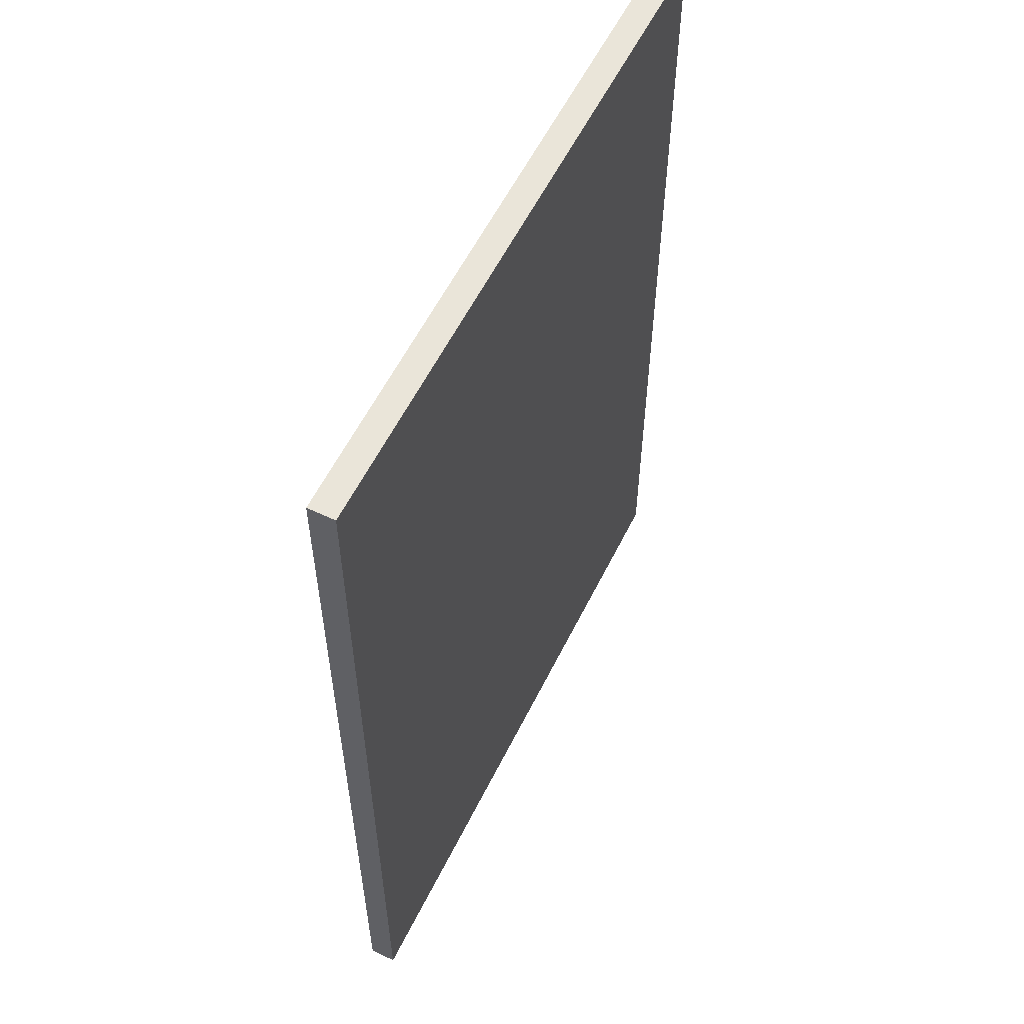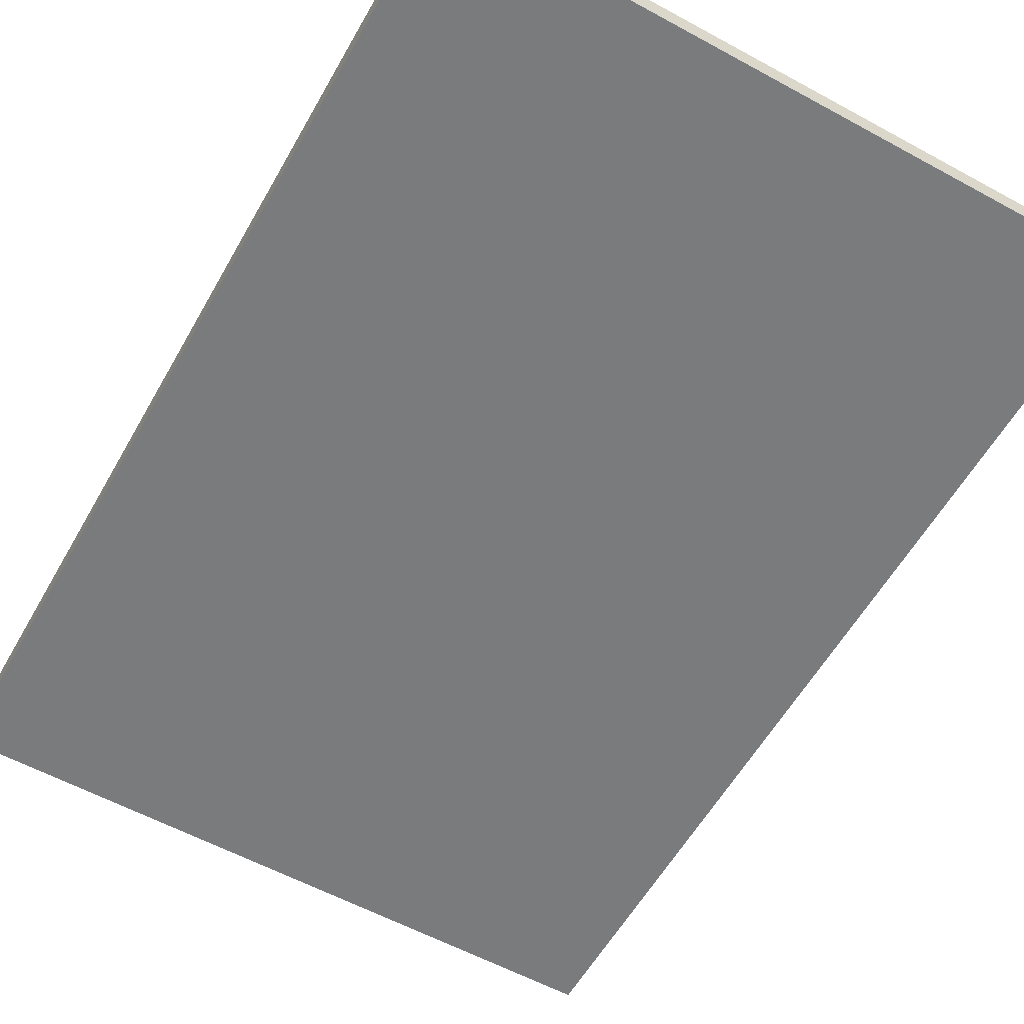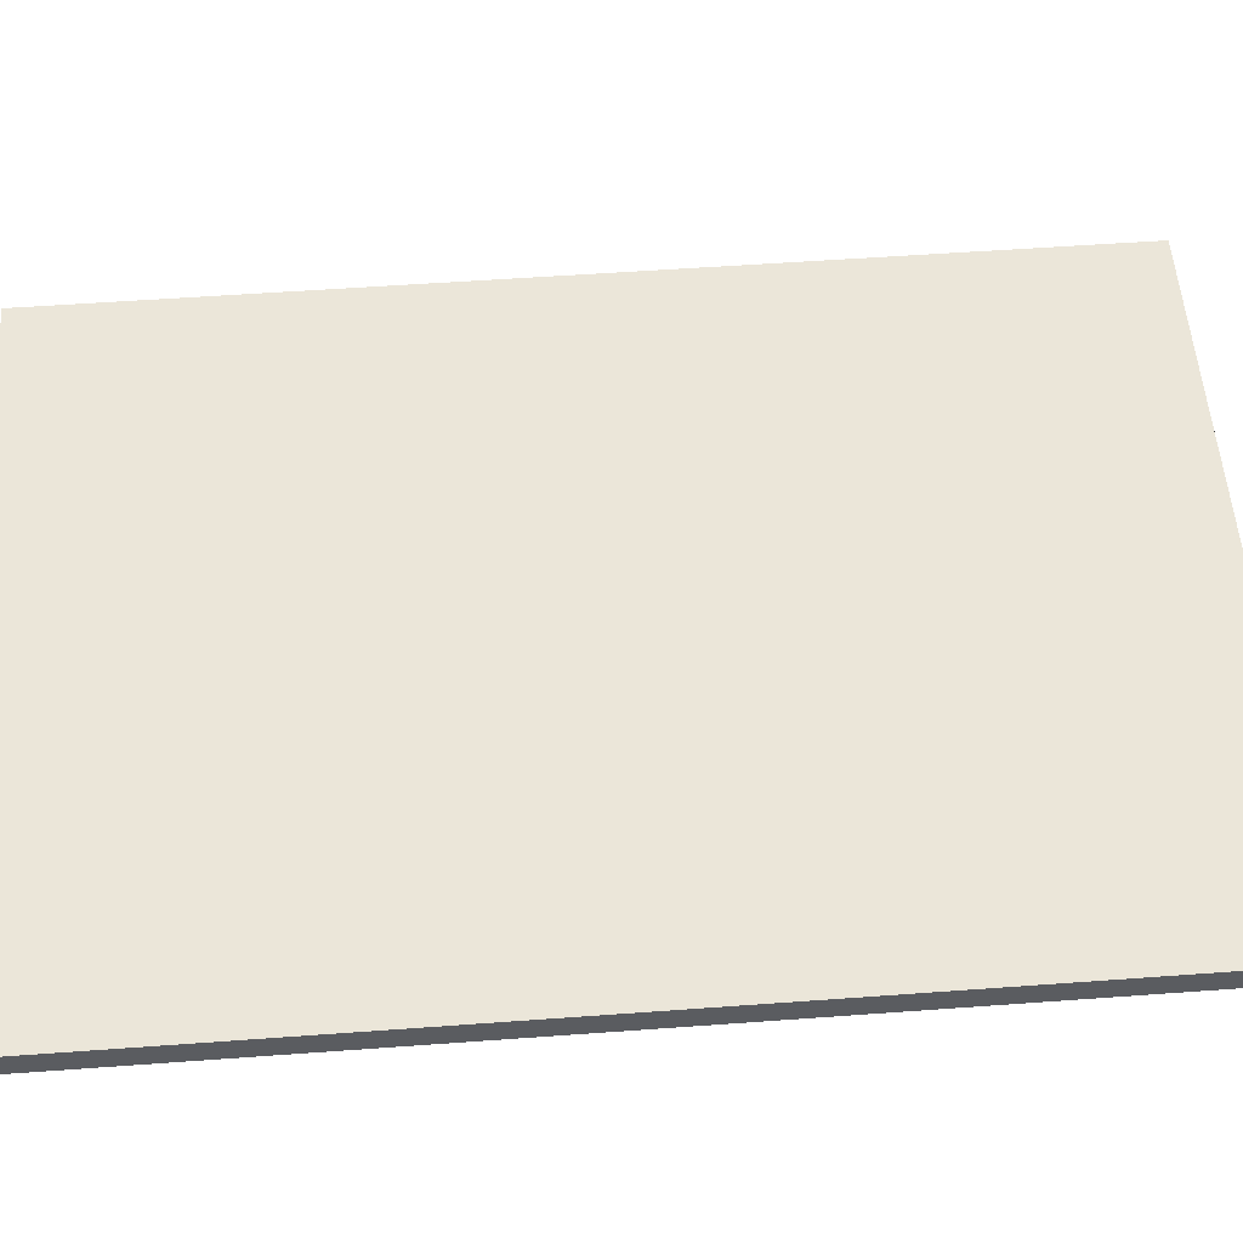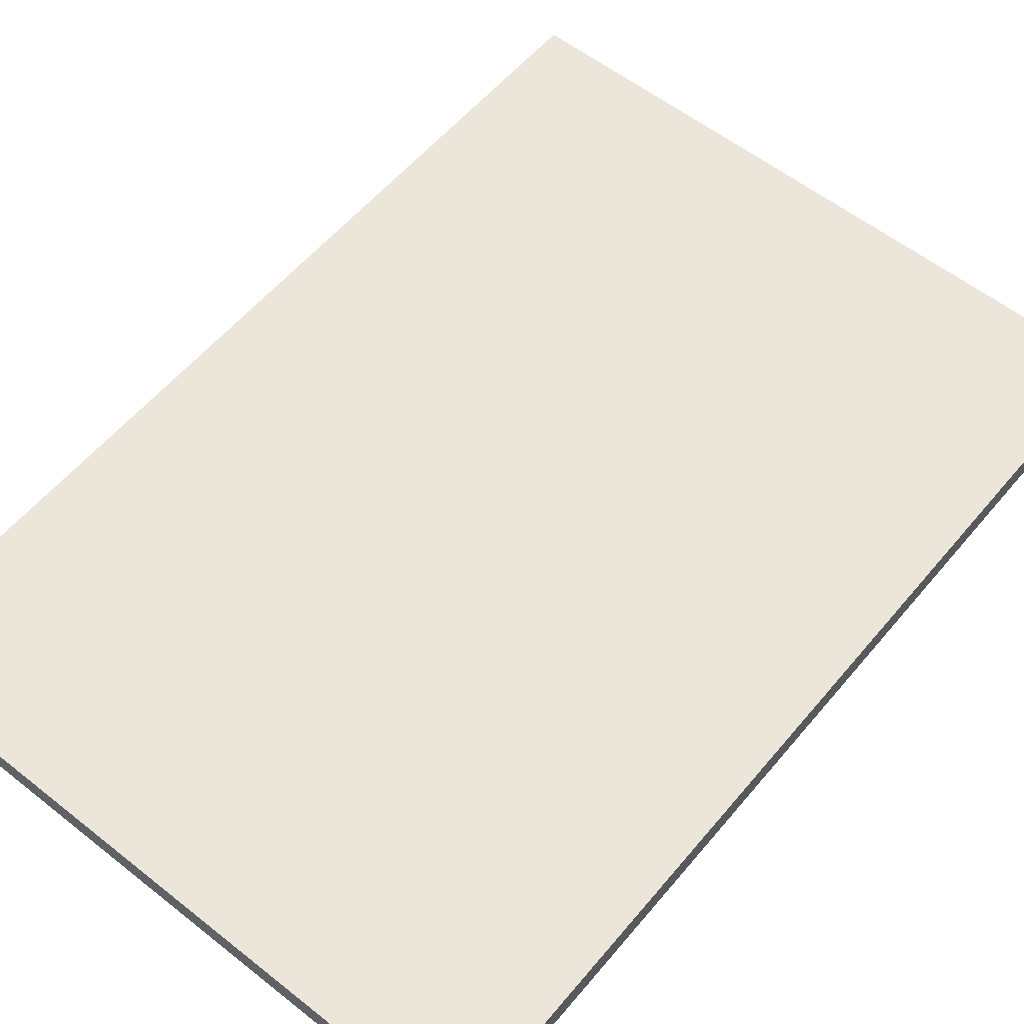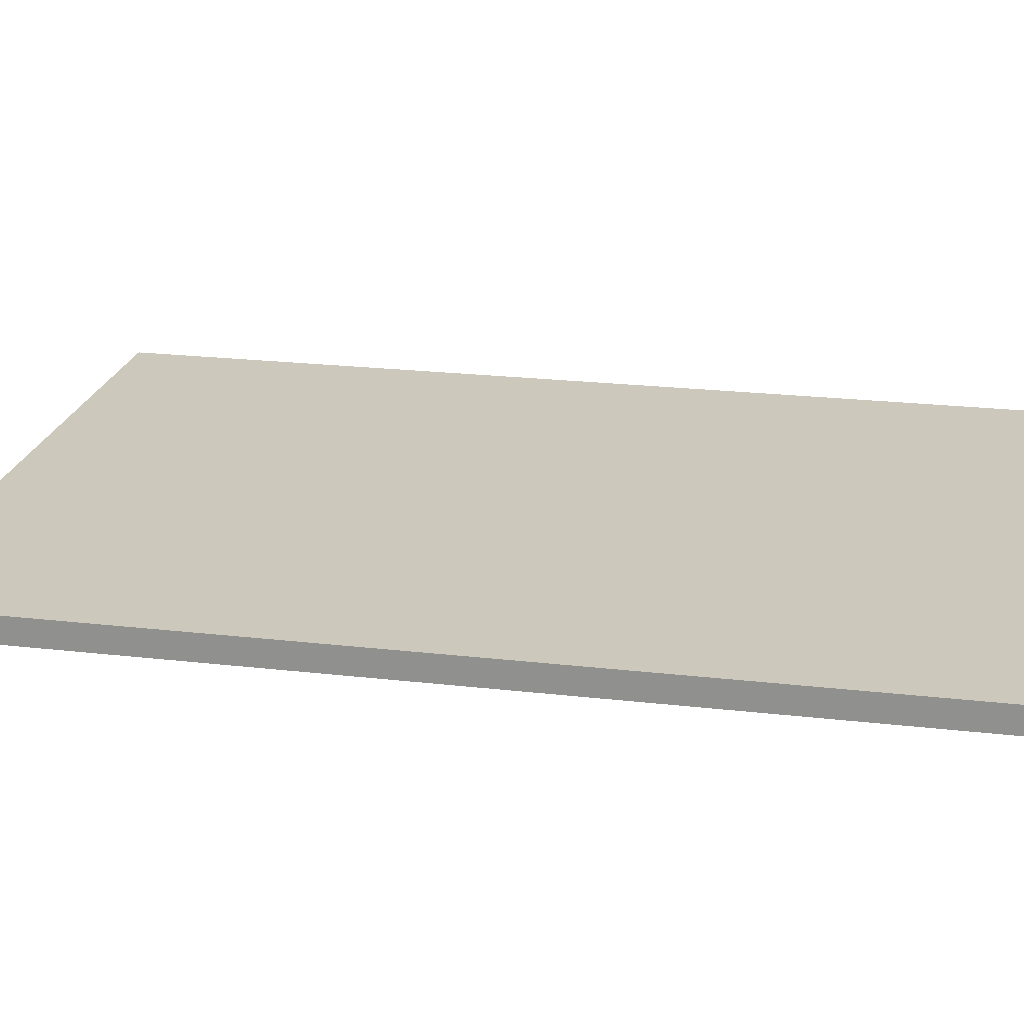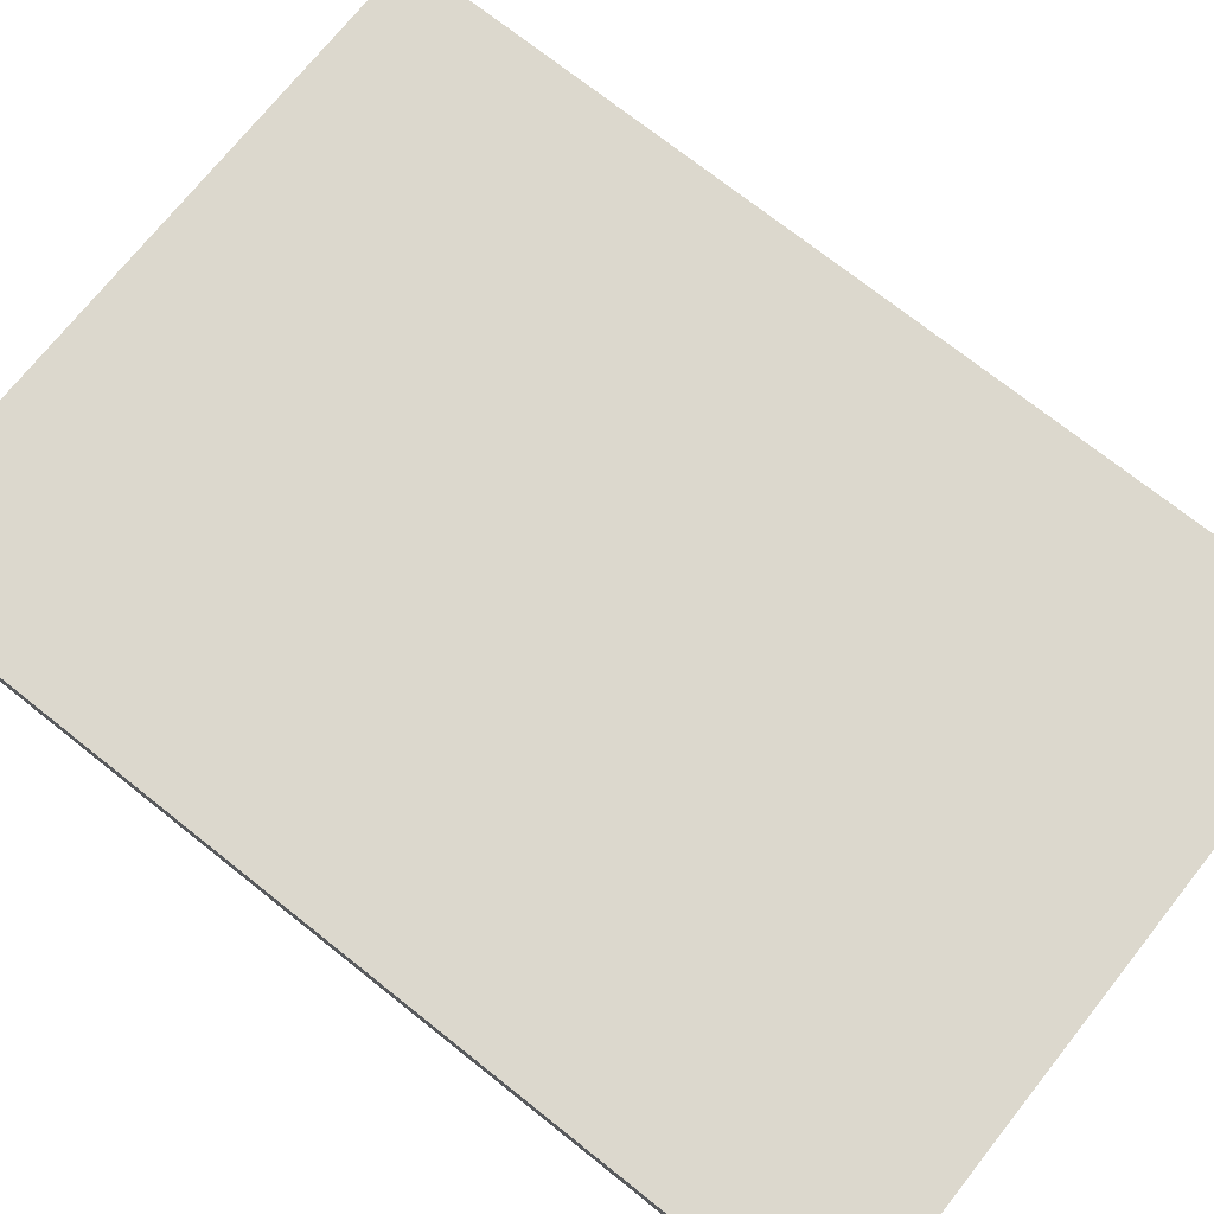
<metadata>
{"format":"obj","ext":"obj","renderer":"f3d","projection":"perspective","resolution":1024,"background":"white","views":[{"elev":57.9,"azim":-63.8,"up":"+Y"},{"elev":-58.3,"azim":150.6,"up":"+Z"},{"elev":55.5,"azim":-94.4,"up":"+Z"},{"elev":57.3,"azim":-140.6,"up":"+Z"},{"elev":22.1,"azim":101.4,"up":"+Z"},{"elev":72.6,"azim":128.5,"up":"+Z"}]}
</metadata>
<code>
v 1616 -840 -16
v 1696 -840 -4
v 1696 -840 -16
v 1616 -840 -4
v 1392 -840 -4
v 1392 -840 -16
v 1696 -1272 -4
v 1616 -1272 -16
v 1696 -1272 -16
v 1616 -1272 -4
v 1392 -1272 -4
v 1392 -1272 -16
v 1392 -1048 -16
v 1392 -1048 -4
v 1696 -1048 -16
v 1696 -1048 -4
v 1696 -1064 -16
v 1616 -1064 -16
v 1392 -1064 -16
v 1696 -1064 -4
v 1616 -1064 -4
v 1392 -1064 -4
f 1 2 3
f 1 4 2
f 5 1 6
f 5 4 1
f 7 8 9
f 7 10 8
f 8 11 12
f 8 10 11
f 13 5 6
f 13 14 5
f 11 13 12
f 11 14 13
f 2 15 3
f 2 16 15
f 15 7 9
f 15 16 7
f 8 17 9
f 8 18 17
f 17 1 3
f 17 18 1
f 19 8 12
f 19 18 8
f 6 18 19
f 6 1 18
f 20 10 7
f 20 21 10
f 4 20 2
f 4 21 20
f 11 21 22
f 11 10 21
f 22 4 5
f 22 21 4

</code>
